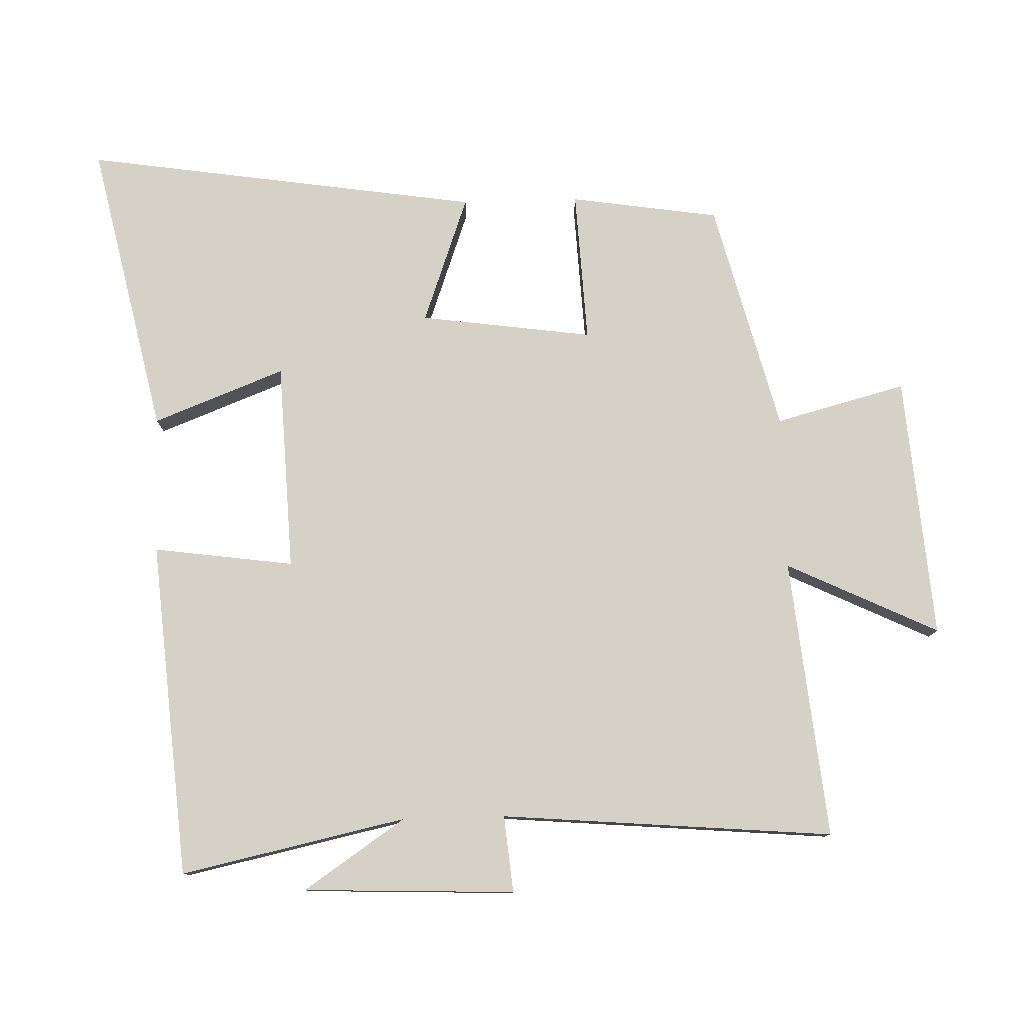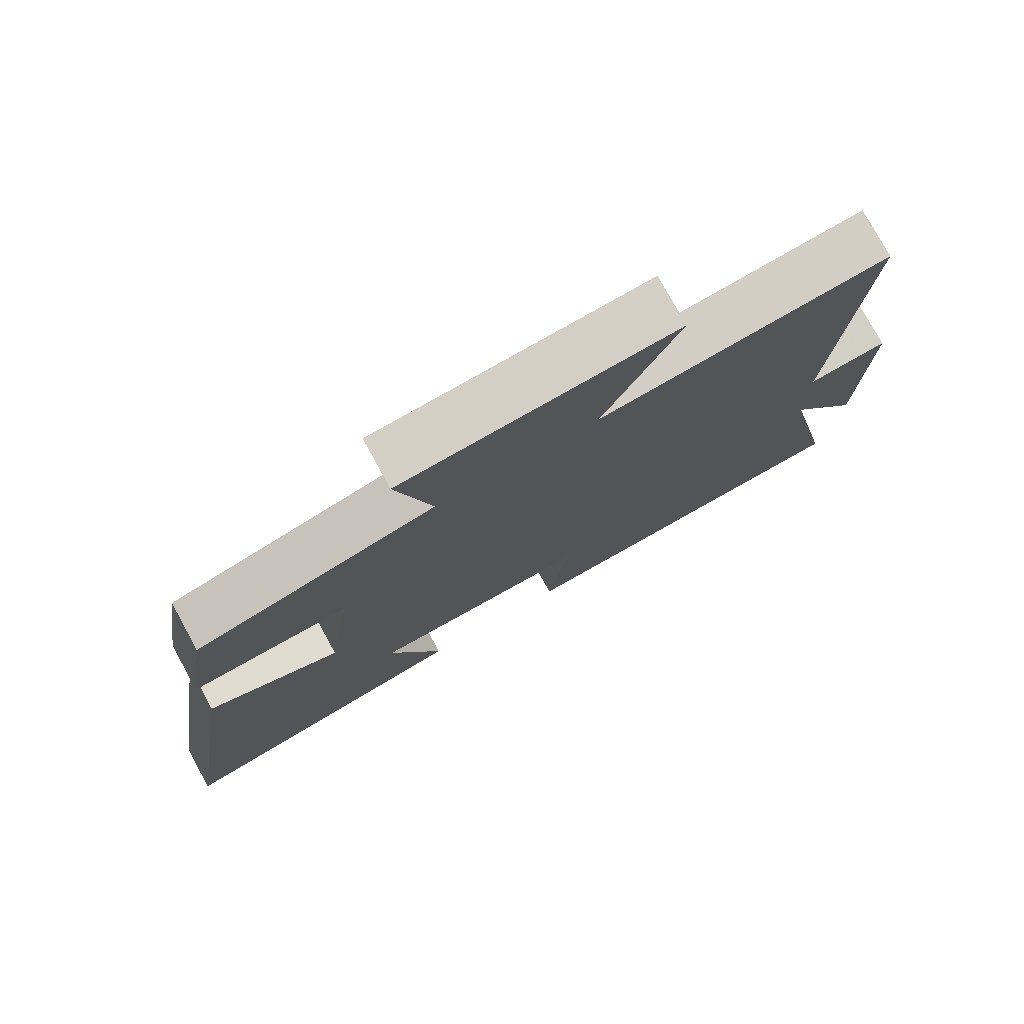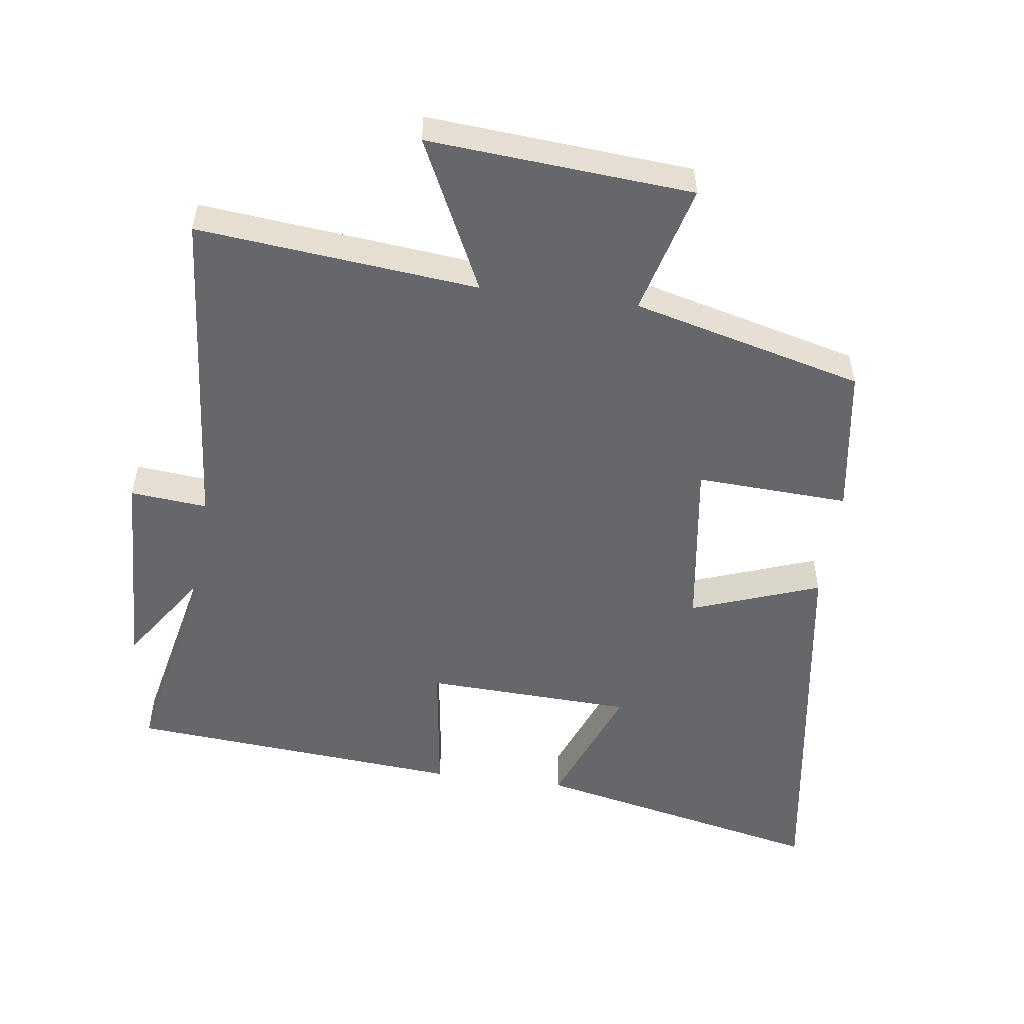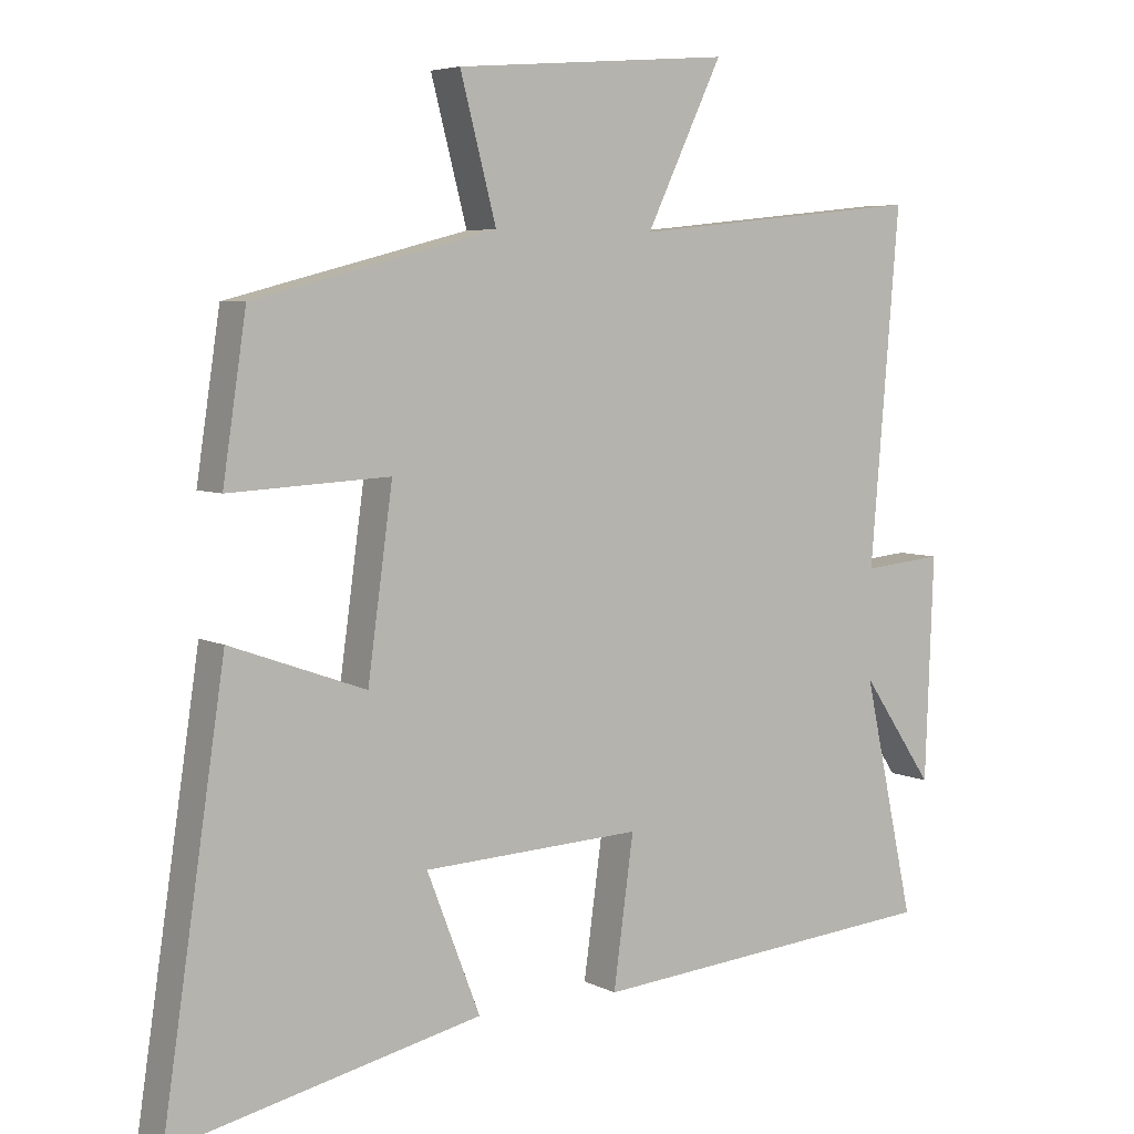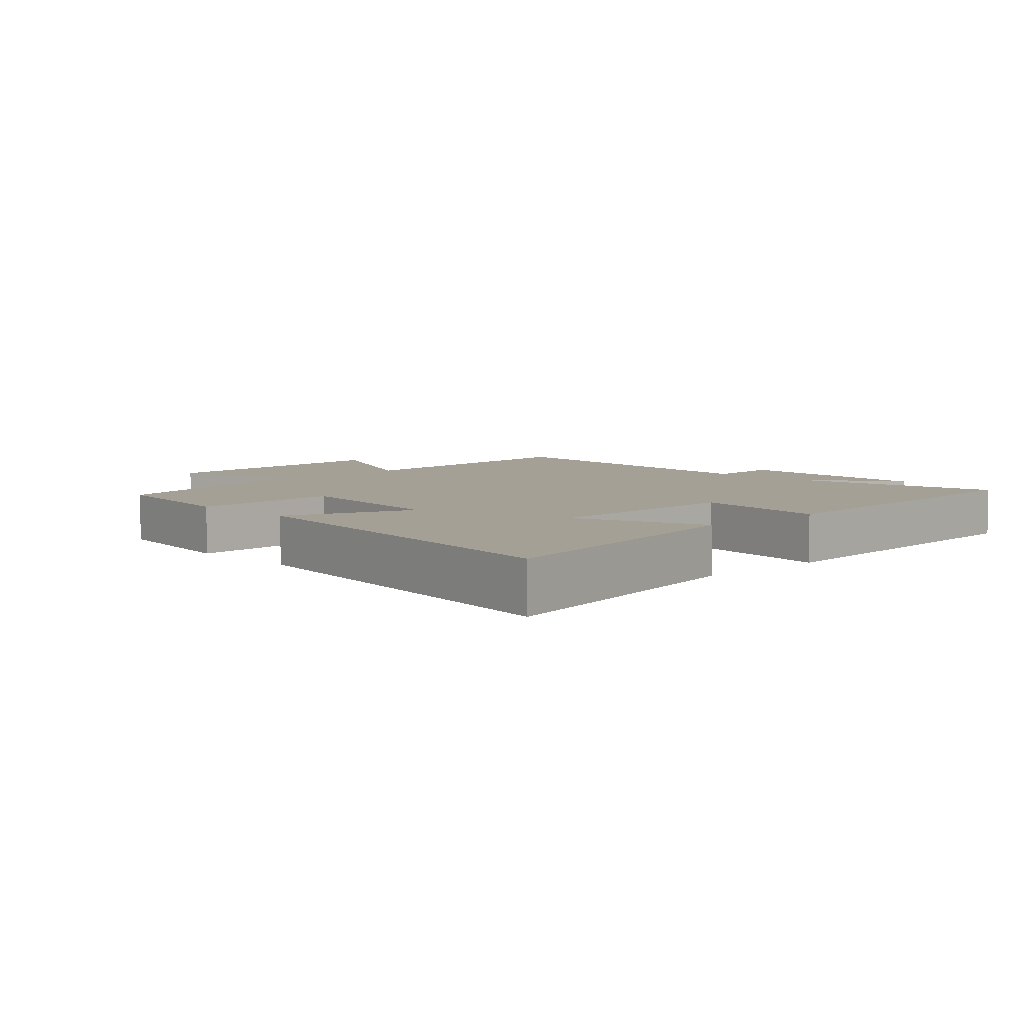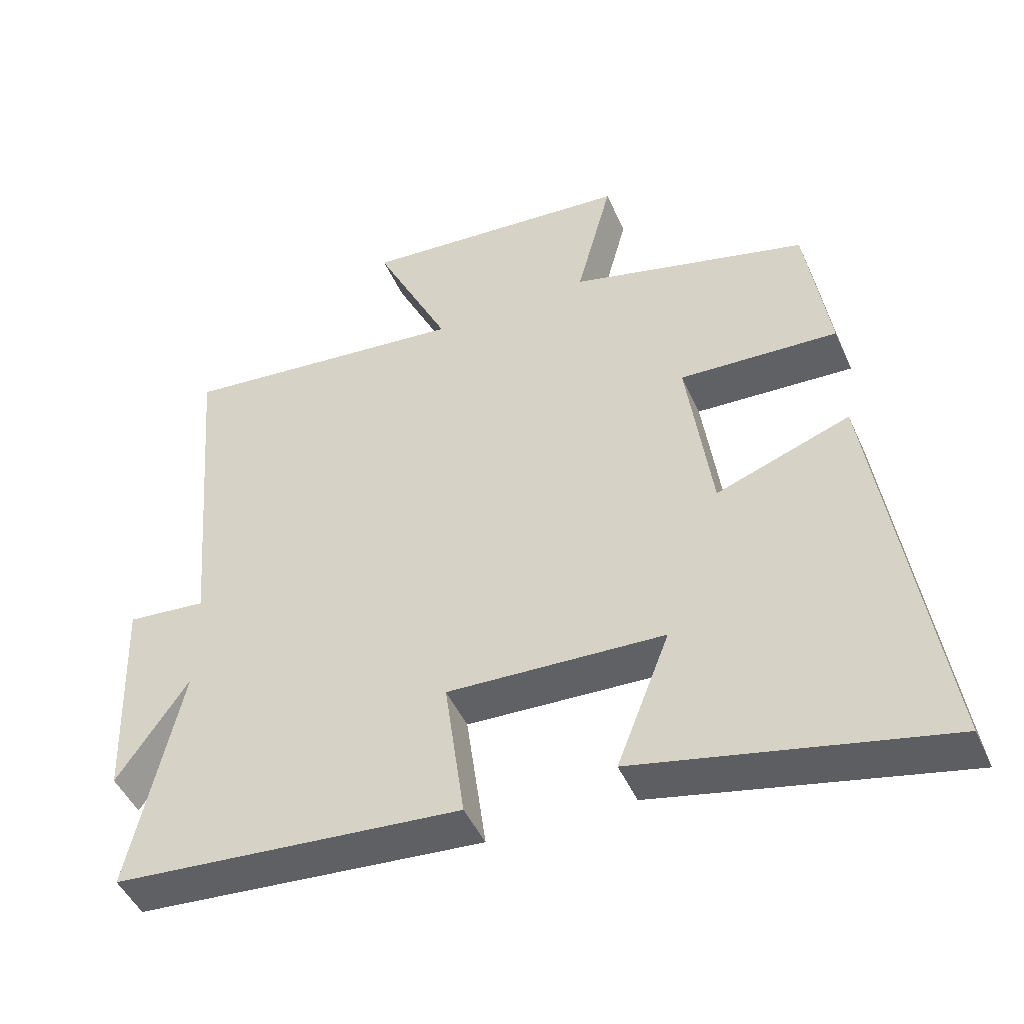
<metadata>
{"format":"obj","ext":"obj","renderer":"f3d","projection":"perspective","resolution":1024,"background":"white","views":[{"elev":78.7,"azim":-91.6,"up":"+Y"},{"elev":77.0,"azim":151.3,"up":"+Z"},{"elev":-52.2,"azim":-7.6,"up":"+Y"},{"elev":5.6,"azim":146.2,"up":"+Z"},{"elev":5.8,"azim":136.6,"up":"+Y"},{"elev":-47.0,"azim":23.3,"up":"+Z"}]}
</metadata>
<code>
v 0.466 0.07 0.41
v 0.5 0.07 0.184
v 0.269 0.07 0.196
v 0.305 0.07 -0.066
v 0.5 0.07 0.004
v 0.59 0.07 -0.598
v 0.145 0.07 -0.5
v 0.222 0.07 -0.301
v -0.094 0.07 -0.287
v -0.065 0.07 -0.5
v -0.574 0.07 -0.457
v -0.5 0.07 -0.116
v -0.604 0.07 -0.269
v -0.616 0.07 0.051
v -0.5 0.07 0.04
v -0.542 0.07 0.544
v -0.119 0.07 0.5
v -0.229 0.07 0.73
v 0.169 0.07 0.698
v 0.117 0.07 0.5
v 0.466 0 0.41
v 0.5 0 0.184
v 0.269 0 0.196
v 0.305 0 -0.066
v 0.5 0 0.004
v 0.59 0 -0.598
v 0.145 0 -0.5
v 0.222 0 -0.301
v -0.094 0 -0.287
v -0.065 0 -0.5
v -0.574 0 -0.457
v -0.5 0 -0.116
v -0.604 0 -0.269
v -0.616 0 0.051
v -0.5 0 0.04
v -0.542 0 0.544
v -0.119 0 0.5
v -0.229 0 0.73
v 0.169 0 0.698
v 0.117 0 0.5
f 17 18 19 20
f 17 20 1 2
f 15 16 17
f 12 13 14 15
f 12 15 17
f 9 10 11 12
f 8 9 12 17
f 5 6 7 8
f 4 5 8
f 3 4 8 17
f 2 3 17
f 40 39 38 37
f 22 21 40 37
f 37 36 35
f 35 34 33 32
f 37 35 32
f 32 31 30 29
f 37 32 29 28
f 28 27 26 25
f 28 25 24
f 37 28 24 23
f 37 23 22
f 1 21 22 2
f 2 22 23 3
f 3 23 24 4
f 4 24 25 5
f 5 25 26 6
f 6 26 27 7
f 7 27 28 8
f 8 28 29 9
f 9 29 30 10
f 10 30 31 11
f 11 31 32 12
f 12 32 33 13
f 13 33 34 14
f 14 34 35 15
f 15 35 36 16
f 16 36 37 17
f 17 37 38 18
f 18 38 39 19
f 19 39 40 20
f 20 40 21 1

</code>
